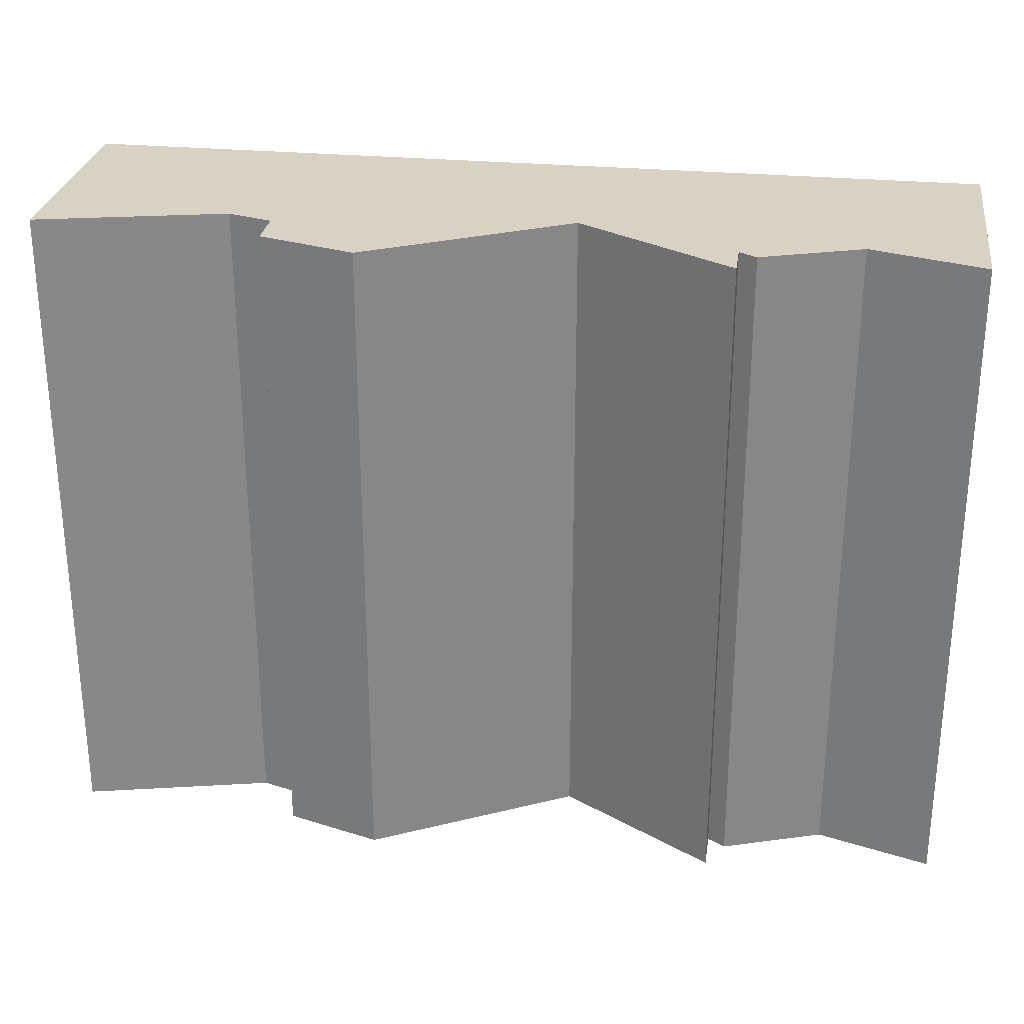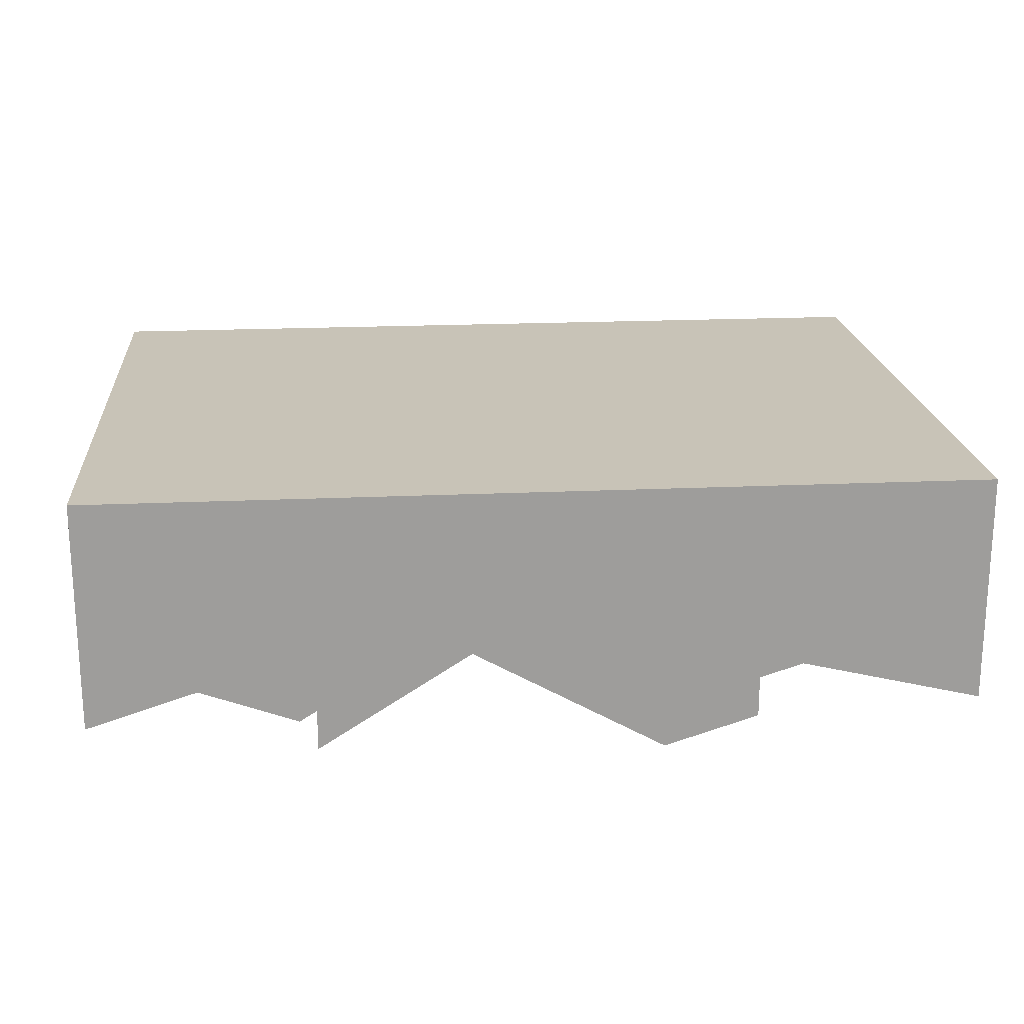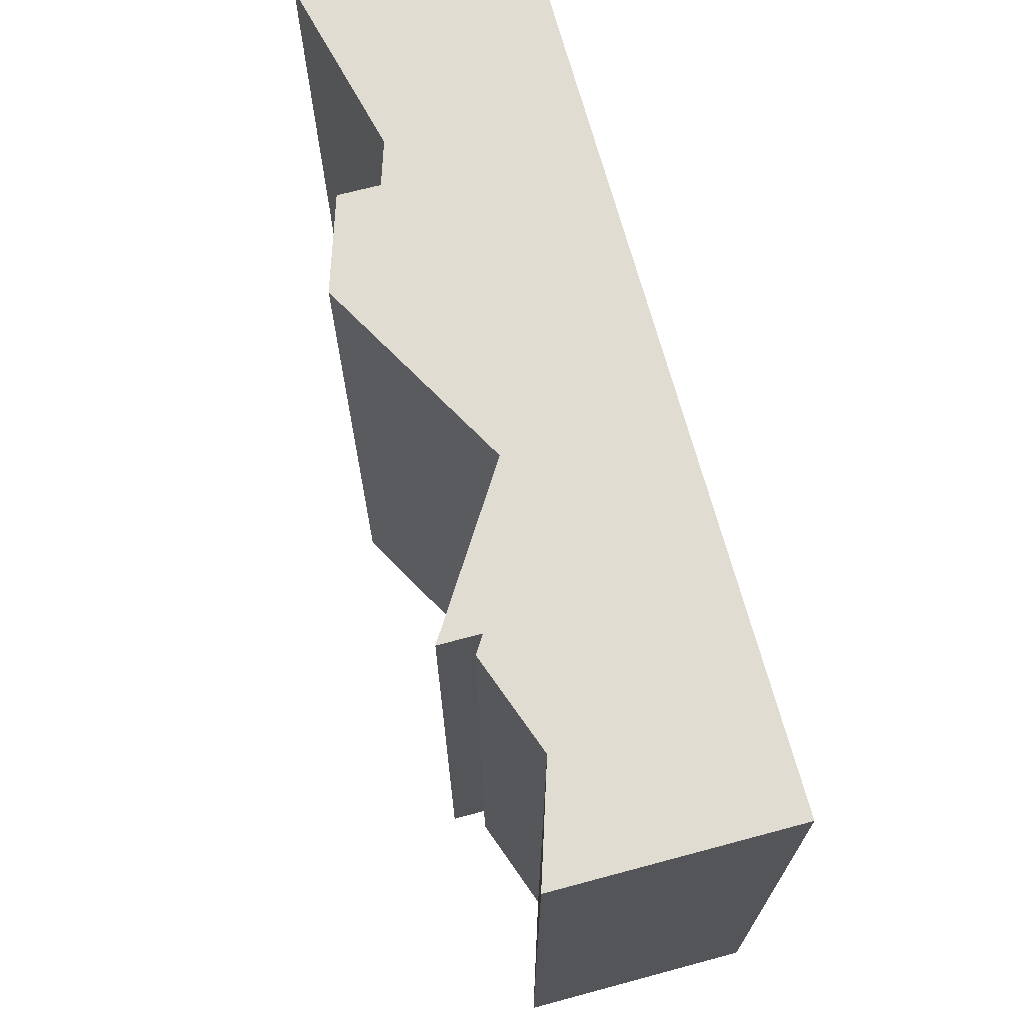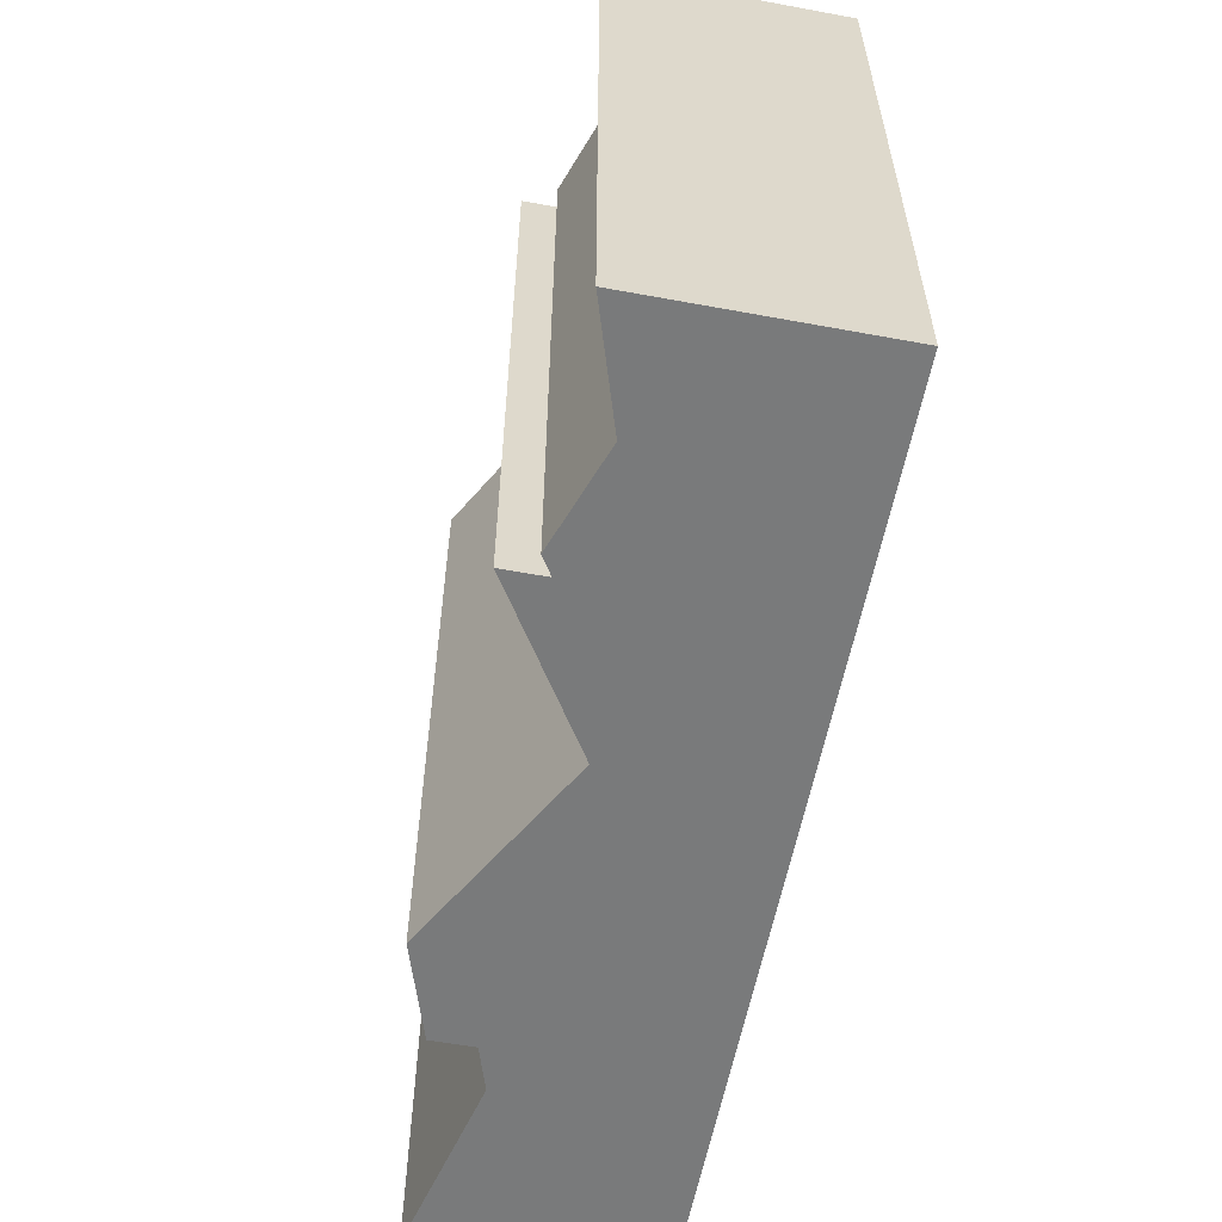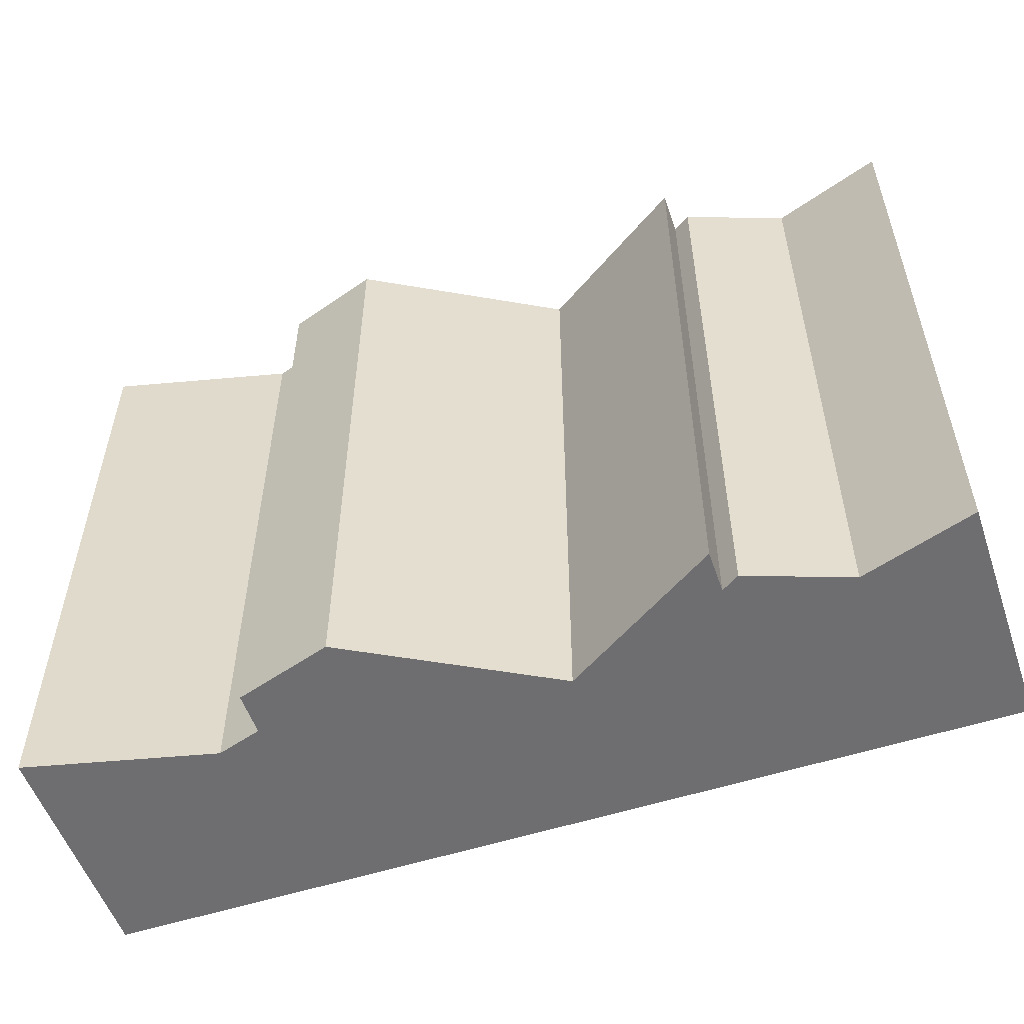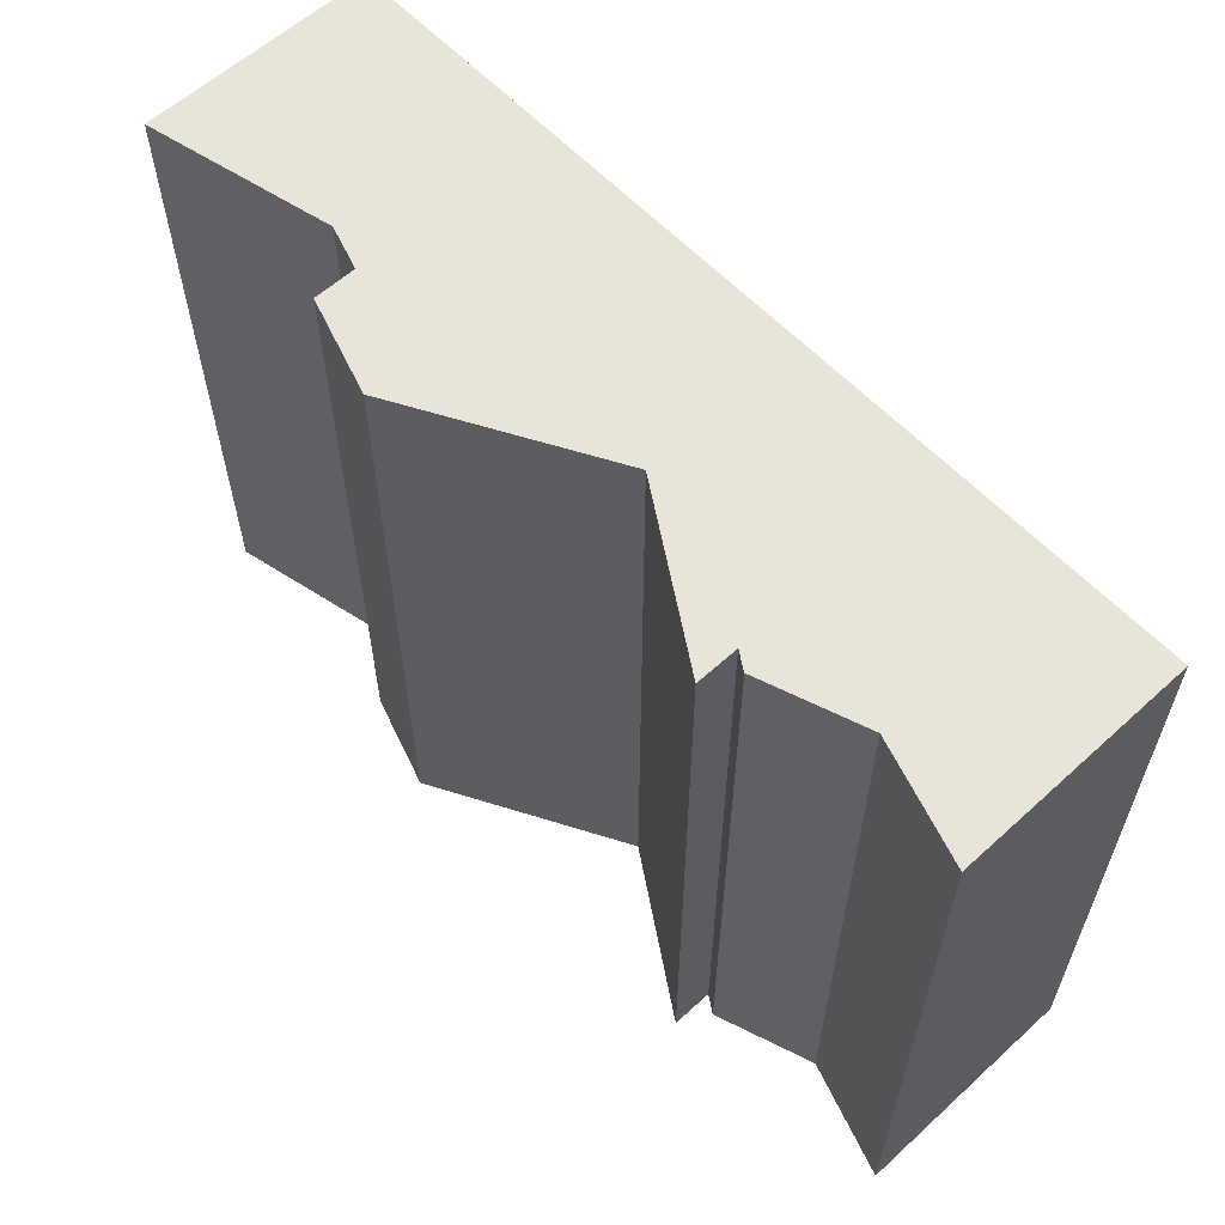
<metadata>
{"format":"obj","ext":"obj","renderer":"f3d","projection":"perspective","resolution":1024,"background":"white","views":[{"elev":27.7,"azim":-171.7,"up":"+Y"},{"elev":19.7,"azim":-4.9,"up":"+Z"},{"elev":69.1,"azim":-105.0,"up":"+Y"},{"elev":-58.0,"azim":-100.8,"up":"+Y"},{"elev":-54.4,"azim":-161.1,"up":"+Y"},{"elev":59.9,"azim":-133.0,"up":"+Y"}]}
</metadata>
<code>
o Mesh1_Grey_Waterfall_Model
v 3 0 -0.78
v 3 2.2 0
v 3 0 -0
v 3 2.2 -0.78
v 2.387 0 -0.6338
v 2.387 2.2 -0.6338
v 2.241 2.2 -0.6799
v 2.241 0 -0.6799
v 1.924 0 -0.92
v 1.275 0 -0.5573
v 0.3719 0 -0.6611
v 0 0 0
v 0 0 -0.78
v 0 2.2 -0.78
v 0 2.2 0
v 0.3719 2.2 -0.6611
v 0.701 0 -0.78
v 0.701 2.2 -0.78
v 0.7587 2.2 -0.7436
v 1.275 2.2 -0.5573
v 1.924 2.2 -0.92
v 2.241 2.2 -0.8199
v 2.241 0 -0.8199
v 0.7587 2.2 -0.8836
v 0.7587 0 -0.8836
v 0.7587 0 -0.7436
f 23 21 22
f 21 23 9
f 23 7 8
f 7 23 22
f 9 20 21
f 20 9 10
f 10 24 20
f 24 10 25
f 24 26 19
f 26 24 25
f 1 2 3
f 2 1 4
f 5 4 1
f 4 5 6
f 5 7 6
f 7 5 8
f 3 8 5
f 3 9 8
f 3 10 9
f 3 11 10
f 12 11 3
f 11 12 13
f 12 14 13
f 14 12 15
f 12 2 15
f 2 12 3
f 16 15 2
f 15 16 14
f 16 13 14
f 13 16 11
f 16 17 11
f 17 16 18
f 16 19 18
f 16 20 19
f 16 2 20
f 20 2 21
f 21 2 7
f 7 2 6
f 6 2 4
f 22 21 7
f 8 9 23
f 10 26 25
f 10 11 26
f 26 11 17
f 18 26 17
f 26 18 19
f 19 20 24
f 3 5 1

</code>
